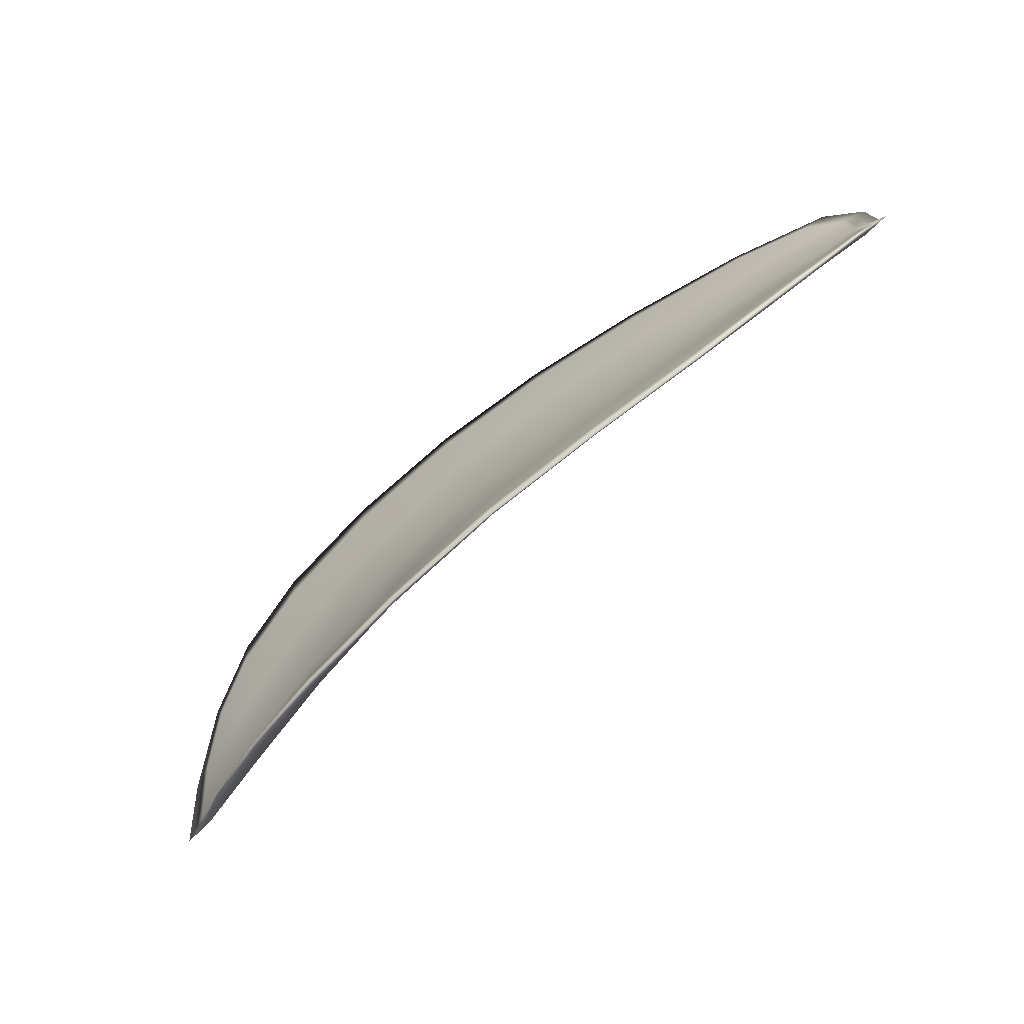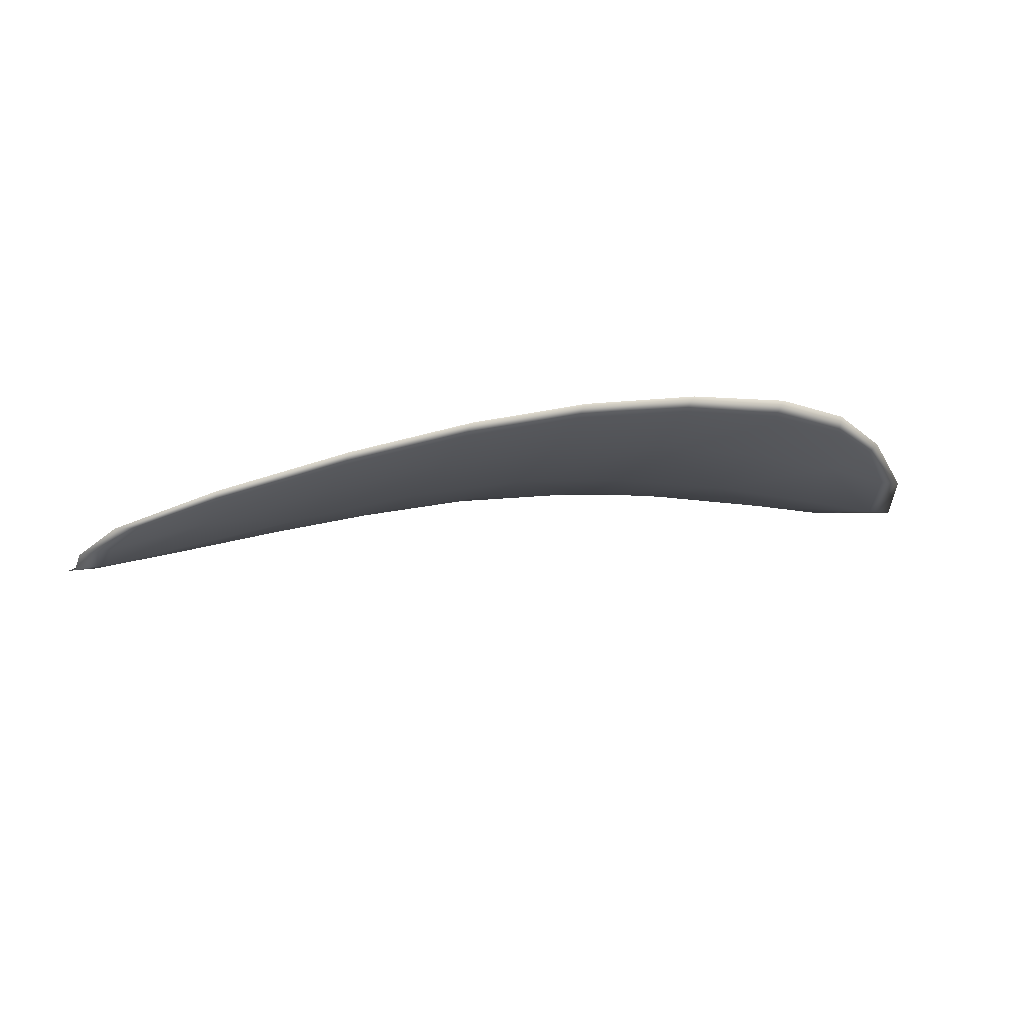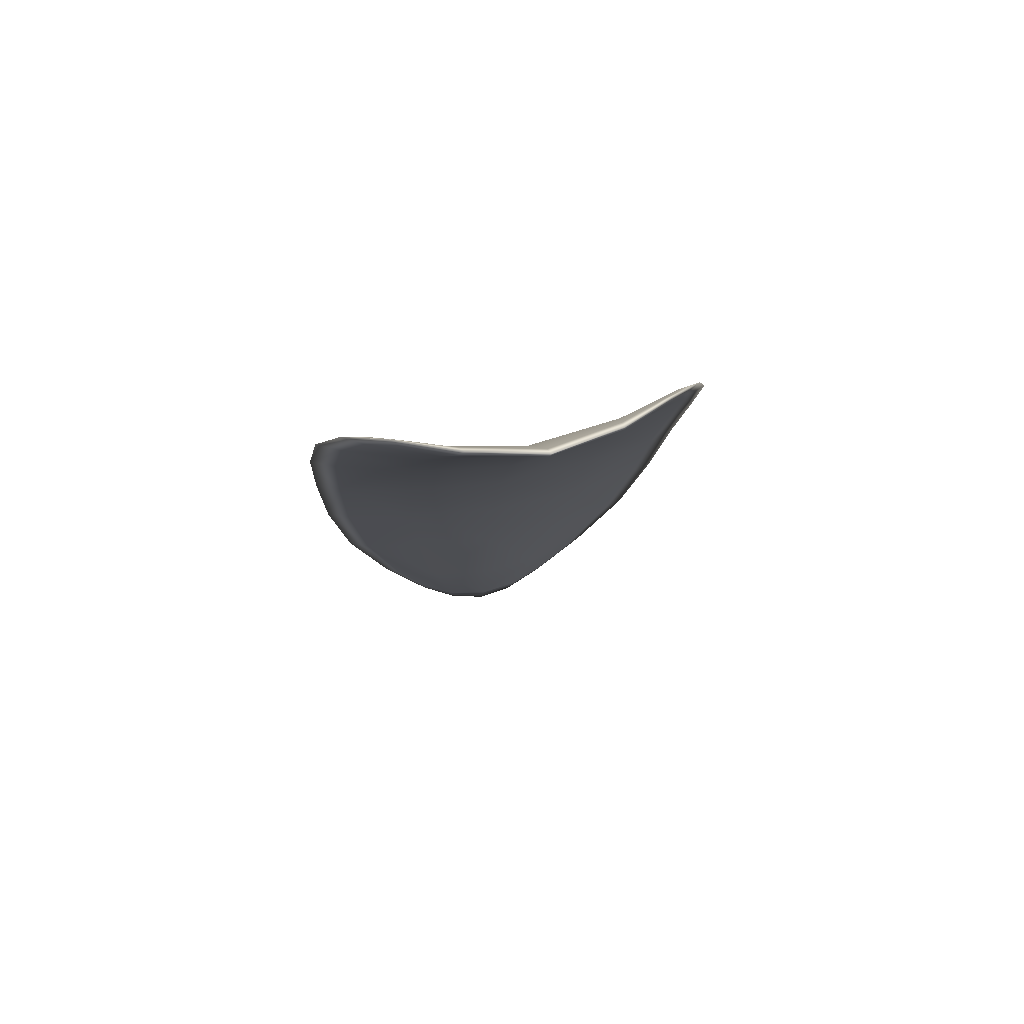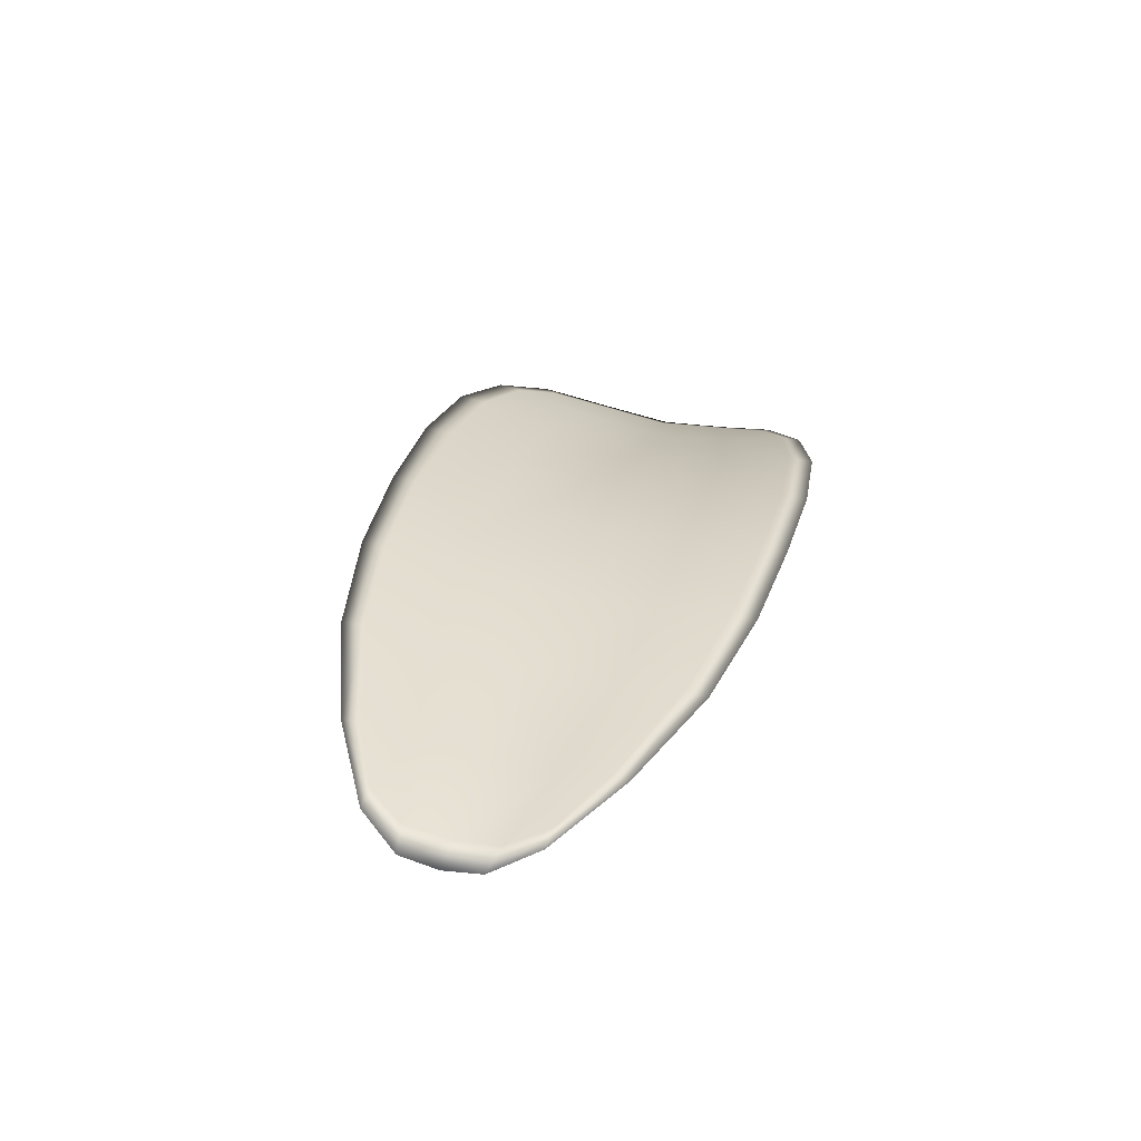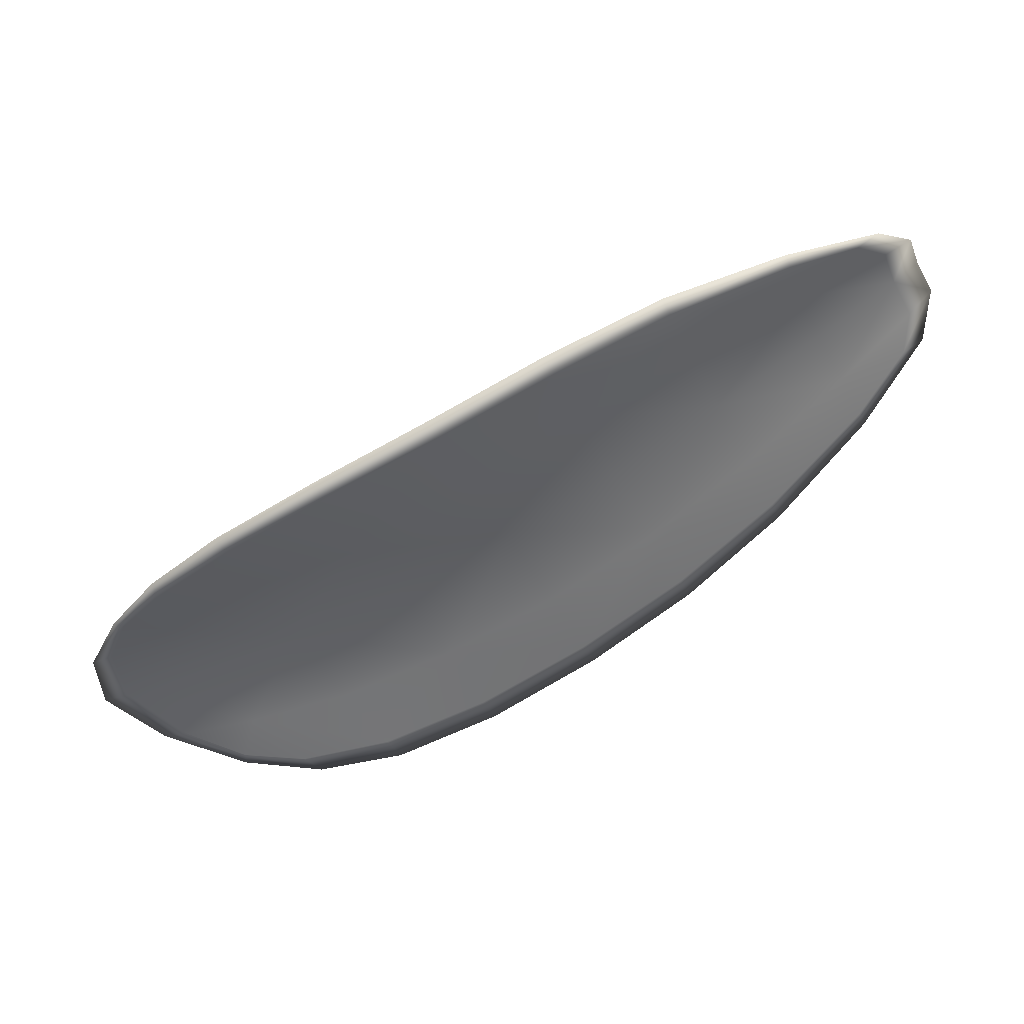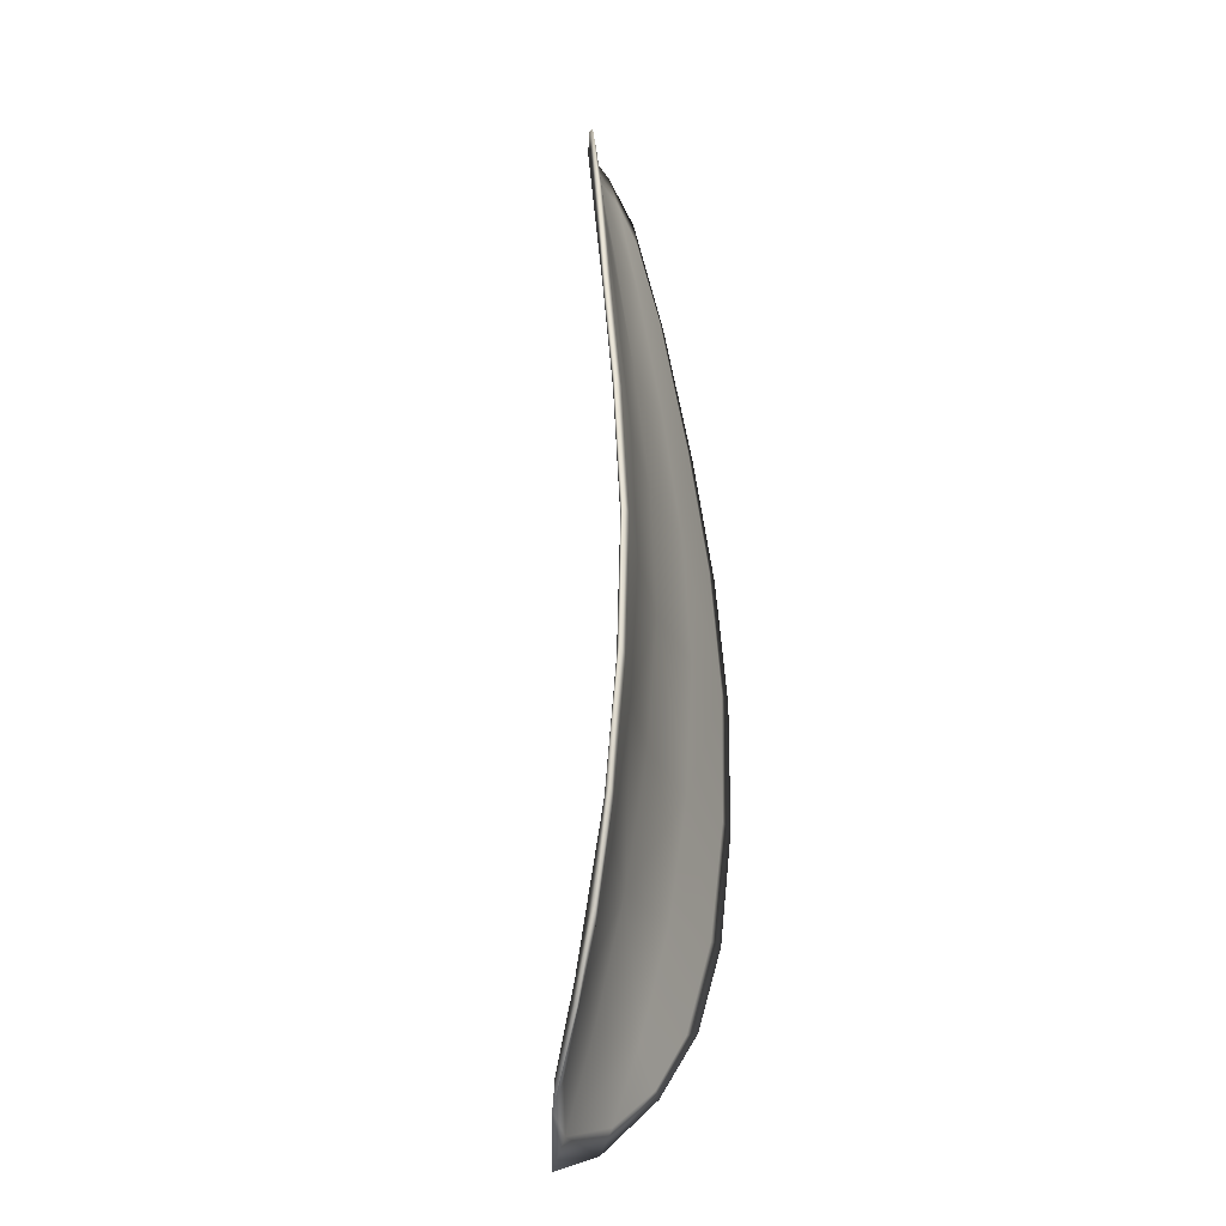
<metadata>
{"format":"obj","ext":"obj","renderer":"f3d","projection":"perspective","resolution":1024,"background":"white","views":[{"elev":-53.6,"azim":-129.6,"up":"+Z"},{"elev":-24.2,"azim":2.2,"up":"+Y"},{"elev":2.6,"azim":107.7,"up":"+Y"},{"elev":13.6,"azim":-54.4,"up":"+Y"},{"elev":54.0,"azim":173.7,"up":"+Z"},{"elev":42.0,"azim":105.1,"up":"+Z"}]}
</metadata>
<code>
v -2.293 0.7532 -1.236
v -2.293 0.7532 -1.239
v -2.296 0.7531 -1.237
v -2.295 0.753 -1.235
v -2.295 0.7532 -1.233
v -2.293 0.7534 -1.234
v -2.292 0.7534 -1.236
v -2.291 0.7532 -1.237
v -2.291 0.7532 -1.24
v -2.295 0.7539 -1.24
v -2.296 0.7547 -1.242
v -2.299 0.7547 -1.241
v -2.298 0.7539 -1.24
v -2.293 0.7538 -1.241
v -2.294 0.7544 -1.242
v -2.307 0.7518 -1.236
v -2.308 0.7523 -1.237
v -2.311 0.751 -1.236
v -2.31 0.7505 -1.234
v -2.309 0.75 -1.232
v -2.306 0.7512 -1.233
v -2.303 0.7522 -1.235
v -2.304 0.7528 -1.237
v -2.305 0.7534 -1.239
v -2.305 0.751 -1.231
v -2.308 0.7498 -1.23
v -2.307 0.7498 -1.228
v -2.304 0.7509 -1.229
v -2.301 0.752 -1.23
v -2.302 0.752 -1.232
v -2.298 0.7527 -1.233
v -2.3 0.7528 -1.236
v -2.298 0.7527 -1.231
v -2.301 0.7535 -1.238
v -2.302 0.7542 -1.24
v -2.313 0.7491 -1.232
v -2.313 0.7495 -1.234
v -2.315 0.7486 -1.232
v -2.315 0.748 -1.231
v -2.314 0.7476 -1.23
v -2.312 0.7487 -1.231
v -2.311 0.7486 -1.229
v -2.314 0.7476 -1.229
v -2.313 0.7479 -1.228
v -2.311 0.7486 -1.228
v -2.293 0.7529 -1.236
v -2.293 0.7529 -1.239
v -2.291 0.753 -1.24
v -2.291 0.753 -1.237
v -2.292 0.7532 -1.236
v -2.293 0.7532 -1.234
v -2.295 0.753 -1.233
v -2.295 0.7528 -1.235
v -2.296 0.7529 -1.237
v -2.295 0.7537 -1.241
v -2.296 0.7545 -1.242
v -2.294 0.7542 -1.242
v -2.293 0.7536 -1.241
v -2.298 0.7536 -1.24
v -2.299 0.7545 -1.241
v -2.307 0.7516 -1.236
v -2.308 0.7522 -1.237
v -2.305 0.7533 -1.239
v -2.304 0.7526 -1.237
v -2.303 0.7519 -1.235
v -2.306 0.751 -1.233
v -2.309 0.7497 -1.232
v -2.31 0.7503 -1.234
v -2.311 0.7508 -1.236
v -2.305 0.7507 -1.231
v -2.302 0.7517 -1.232
v -2.301 0.7518 -1.23
v -2.304 0.7507 -1.229
v -2.307 0.7496 -1.228
v -2.308 0.7496 -1.23
v -2.298 0.7524 -1.233
v -2.3 0.7525 -1.236
v -2.298 0.7525 -1.231
v -2.301 0.7533 -1.238
v -2.302 0.754 -1.24
v -2.313 0.7489 -1.233
v -2.313 0.7494 -1.234
v -2.312 0.7484 -1.231
v -2.314 0.7475 -1.23
v -2.315 0.7478 -1.231
v -2.315 0.7484 -1.232
v -2.311 0.7483 -1.229
v -2.311 0.7484 -1.228
v -2.313 0.7478 -1.228
v -2.314 0.7474 -1.229
v -2.314 0.7496 -1.234
v -2.315 0.7483 -1.232
v -2.311 0.7511 -1.236
v -2.315 0.7484 -1.232
v -2.315 0.7472 -1.229
v -2.314 0.7476 -1.228
v -2.315 0.7472 -1.23
v -2.313 0.7478 -1.228
v -2.293 0.7534 -1.233
v -2.291 0.7534 -1.235
v -2.295 0.7532 -1.232
v -2.292 0.7532 -1.236
v -2.292 0.7537 -1.241
v -2.294 0.7545 -1.242
v -2.29 0.753 -1.24
v -2.294 0.7542 -1.242
v -2.297 0.7549 -1.242
v -2.299 0.7549 -1.242
v -2.316 0.7475 -1.231
v -2.311 0.7485 -1.228
v -2.307 0.7497 -1.228
v -2.29 0.7531 -1.238
v -2.297 0.7527 -1.23
v -2.301 0.7519 -1.229
v -2.302 0.7544 -1.241
v -2.305 0.7536 -1.239
v -2.308 0.7524 -1.238
v -2.304 0.7508 -1.228
f 1 2 3
f 1 3 4
f 1 4 5
f 1 5 6
f 1 6 7
f 1 7 8
f 1 8 9
f 1 9 2
f 10 11 12
f 10 12 13
f 10 13 3
f 10 3 2
f 10 2 9
f 10 9 14
f 10 14 15
f 10 15 11
f 16 17 18
f 16 18 19
f 16 19 20
f 16 20 21
f 16 21 22
f 16 22 23
f 16 23 24
f 16 24 17
f 25 21 20
f 25 20 26
f 25 26 27
f 25 27 28
f 25 28 29
f 25 29 30
f 25 30 22
f 25 22 21
f 31 32 22
f 31 22 30
f 31 30 29
f 31 29 33
f 31 33 5
f 31 5 4
f 31 4 3
f 31 3 32
f 34 35 24
f 34 24 23
f 34 23 22
f 34 22 32
f 34 32 3
f 34 3 13
f 34 13 12
f 34 12 35
f 36 37 38
f 36 38 39
f 36 39 40
f 36 40 41
f 36 41 20
f 36 20 19
f 36 19 18
f 36 18 37
f 42 41 40
f 42 40 43
f 42 43 44
f 42 44 45
f 42 45 27
f 42 27 26
f 42 26 20
f 42 20 41
f 46 47 48
f 46 48 49
f 46 49 50
f 46 50 51
f 46 51 52
f 46 52 53
f 46 53 54
f 46 54 47
f 55 56 57
f 55 57 58
f 55 58 48
f 55 48 47
f 55 47 54
f 55 54 59
f 55 59 60
f 55 60 56
f 61 62 63
f 61 63 64
f 61 64 65
f 61 65 66
f 61 66 67
f 61 67 68
f 61 68 69
f 61 69 62
f 70 66 65
f 70 65 71
f 70 71 72
f 70 72 73
f 70 73 74
f 70 74 75
f 70 75 67
f 70 67 66
f 76 77 54
f 76 54 53
f 76 53 52
f 76 52 78
f 76 78 72
f 76 72 71
f 76 71 65
f 76 65 77
f 79 80 60
f 79 60 59
f 79 59 54
f 79 54 77
f 79 77 65
f 79 65 64
f 79 64 63
f 79 63 80
f 81 82 69
f 81 69 68
f 81 68 67
f 81 67 83
f 81 83 84
f 81 84 85
f 81 85 86
f 81 86 82
f 87 83 67
f 87 67 75
f 87 75 74
f 87 74 88
f 87 88 89
f 87 89 90
f 87 90 84
f 87 84 83
f 91 92 38
f 91 38 37
f 91 37 18
f 91 18 93
f 91 93 69
f 91 69 82
f 91 82 94
f 91 94 92
f 95 96 44
f 95 44 43
f 95 43 40
f 95 40 97
f 95 97 84
f 95 84 90
f 95 90 98
f 95 98 96
f 99 100 7
f 99 7 6
f 99 6 5
f 99 5 101
f 99 101 52
f 99 52 51
f 99 51 102
f 99 102 100
f 103 104 15
f 103 15 14
f 103 14 9
f 103 9 105
f 103 105 48
f 103 48 58
f 103 58 106
f 103 106 104
f 107 108 12
f 107 12 11
f 107 11 15
f 107 15 104
f 107 104 106
f 107 106 56
f 107 56 60
f 107 60 108
f 109 97 40
f 109 40 39
f 109 39 38
f 109 38 92
f 109 92 94
f 109 94 85
f 109 85 84
f 109 84 97
f 110 111 27
f 110 27 45
f 110 45 44
f 110 44 96
f 110 96 98
f 110 98 88
f 110 88 74
f 110 74 111
f 112 105 9
f 112 9 8
f 112 8 7
f 112 7 100
f 112 100 102
f 112 102 49
f 112 49 48
f 112 48 105
f 113 101 5
f 113 5 33
f 113 33 29
f 113 29 114
f 113 114 72
f 113 72 78
f 113 78 52
f 113 52 101
f 115 116 24
f 115 24 35
f 115 35 12
f 115 12 108
f 115 108 60
f 115 60 80
f 115 80 63
f 115 63 116
f 117 93 18
f 117 18 17
f 117 17 24
f 117 24 116
f 117 116 63
f 117 63 62
f 117 62 69
f 117 69 93
f 118 114 29
f 118 29 28
f 118 28 27
f 118 27 111
f 118 111 74
f 118 74 73
f 118 73 72
f 118 72 114

</code>
